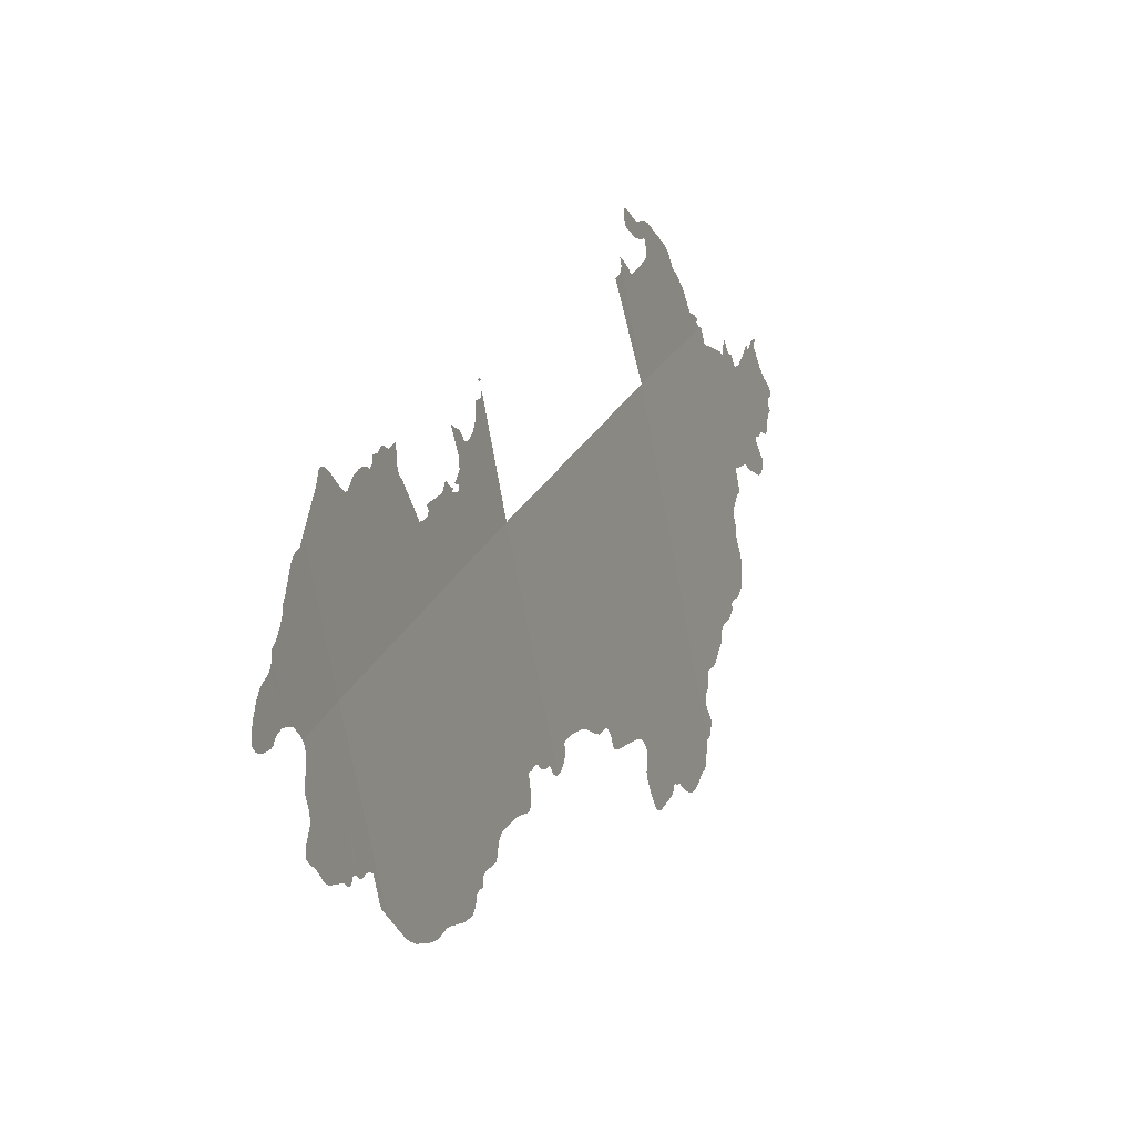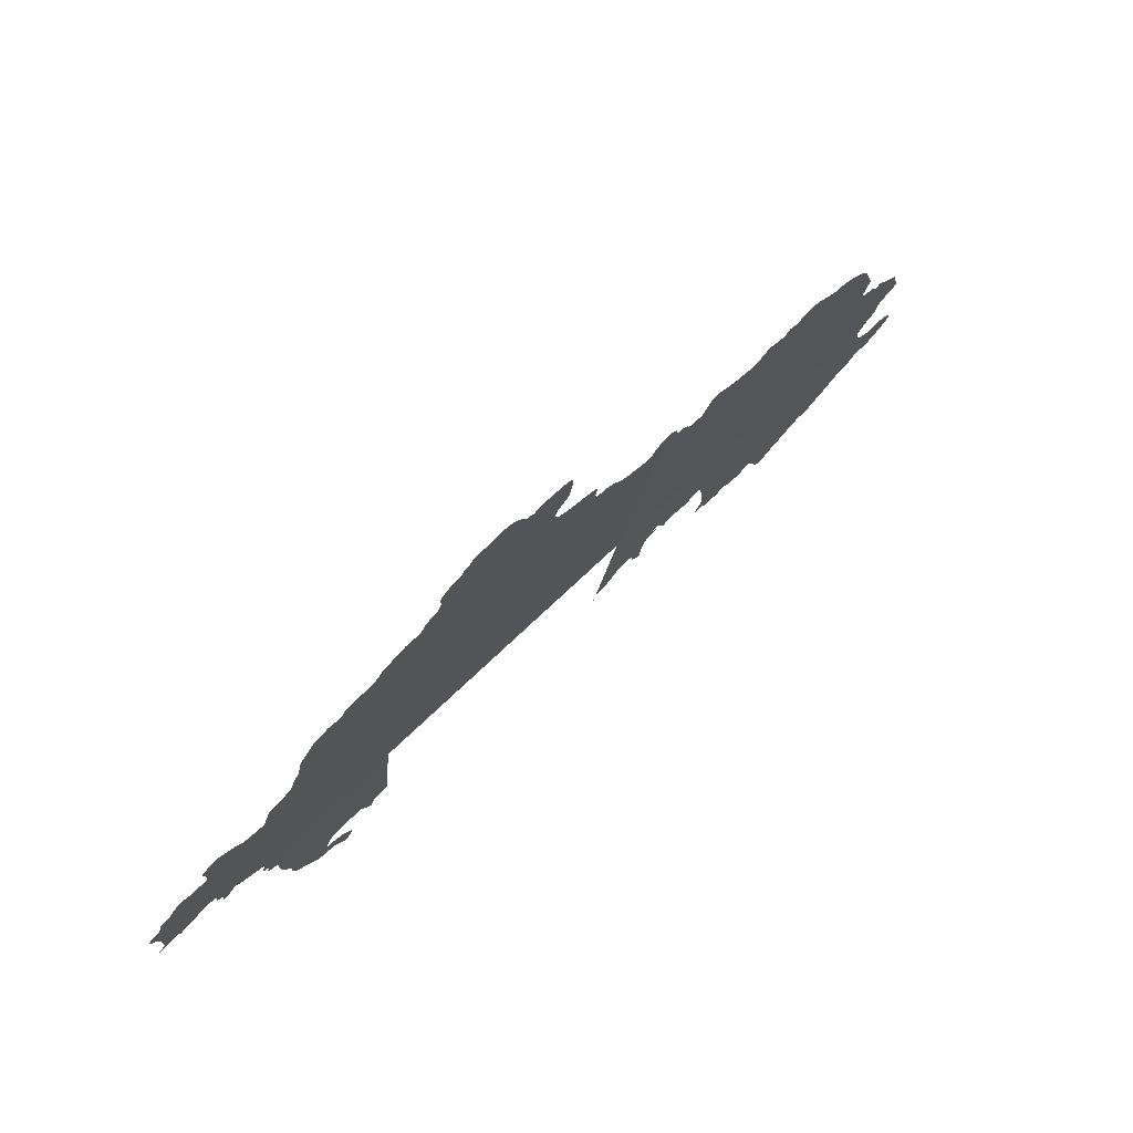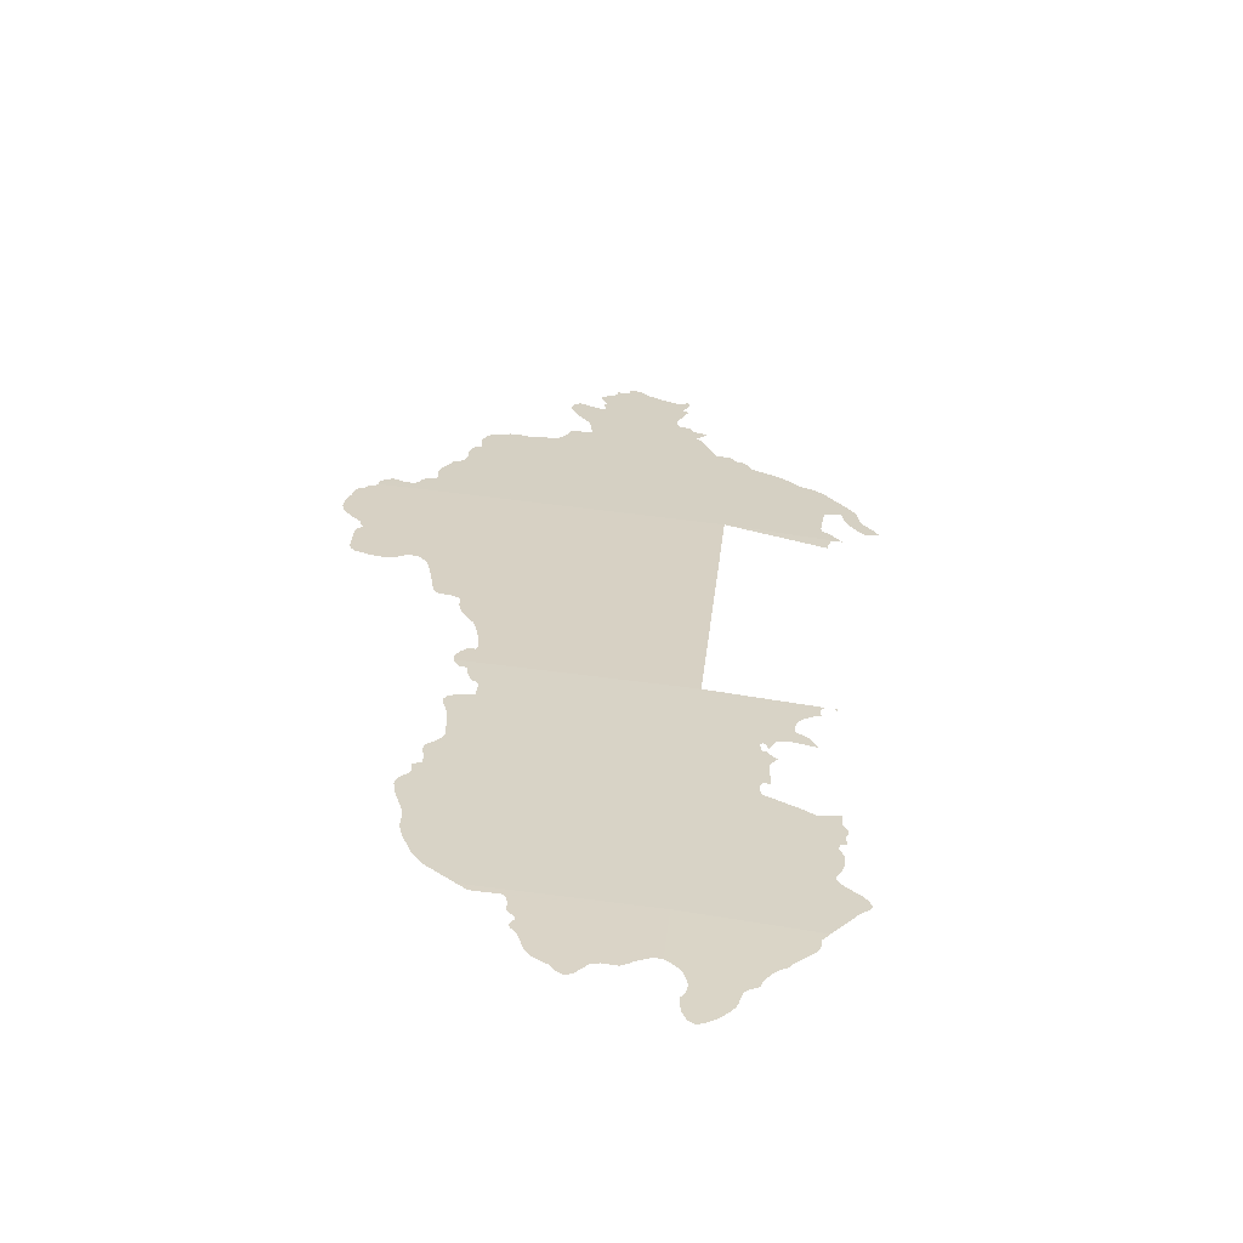
<metadata>
{"format":"obj","ext":"obj","renderer":"f3d","projection":"perspective","resolution":1024,"background":"white","views":[{"elev":35.9,"azim":-121.5,"up":"+Z"},{"elev":-30.5,"azim":-172.6,"up":"+Y"},{"elev":75.3,"azim":-62.3,"up":"+Y"}]}
</metadata>
<code>
o 0_Albania_sphere.001
v 3.48 3.365 -1.253
v 3.529 3.307 -1.27
v 3.577 3.247 -1.288
v 3.488 3.365 -1.227
v 3.55 3.247 -1.359
v 3.47 3.376 -1.249
v 3.467 3.365 -1.287
v 3.537 3.307 -1.245
v 3.537 3.307 -1.246
v 3.537 3.307 -1.247
v 3.6 3.218 -1.296
v 3.601 3.218 -1.296
v 3.512 3.307 -1.316
v 3.586 3.247 -1.263
v 3.585 3.247 -1.265
v 3.467 3.362 -1.293
v 3.468 3.361 -1.295
v 3.468 3.36 -1.295
v 3.468 3.359 -1.297
v 3.471 3.355 -1.3
v 3.472 3.353 -1.302
v 3.473 3.352 -1.302
v 3.475 3.35 -1.303
v 3.476 3.349 -1.304
v 3.478 3.345 -1.307
v 3.479 3.344 -1.307
v 3.48 3.343 -1.308
v 3.481 3.342 -1.308
v 3.482 3.341 -1.308
v 3.482 3.34 -1.308
v 3.483 3.34 -1.307
v 3.483 3.34 -1.307
v 3.484 3.339 -1.307
v 3.484 3.338 -1.307
v 3.485 3.338 -1.308
v 3.485 3.337 -1.308
v 3.487 3.336 -1.307
v 3.488 3.335 -1.307
v 3.488 3.335 -1.307
v 3.489 3.333 -1.308
v 3.49 3.332 -1.308
v 3.49 3.332 -1.309
v 3.491 3.331 -1.308
v 3.492 3.33 -1.307
v 3.493 3.33 -1.307
v 3.494 3.329 -1.307
v 3.494 3.328 -1.307
v 3.498 3.323 -1.309
v 3.499 3.322 -1.309
v 3.501 3.319 -1.312
v 3.502 3.319 -1.312
v 3.503 3.318 -1.312
v 3.503 3.317 -1.311
v 3.504 3.317 -1.311
v 3.504 3.317 -1.31
v 3.506 3.316 -1.307
v 3.507 3.315 -1.307
v 3.508 3.313 -1.308
v 3.509 3.312 -1.309
v 3.509 3.312 -1.309
v 3.509 3.312 -1.31
v 3.509 3.311 -1.311
v 3.51 3.31 -1.311
v 3.511 3.309 -1.312
v 3.511 3.309 -1.312
v 3.511 3.308 -1.313
v 3.511 3.308 -1.314
v 3.511 3.308 -1.314
v 3.511 3.307 -1.315
v 3.551 3.247 -1.36
v 3.551 3.246 -1.36
v 3.551 3.246 -1.36
v 3.552 3.245 -1.359
v 3.554 3.244 -1.358
v 3.554 3.245 -1.356
v 3.554 3.245 -1.355
v 3.555 3.245 -1.353
v 3.555 3.245 -1.352
v 3.556 3.244 -1.352
v 3.556 3.243 -1.352
v 3.557 3.243 -1.352
v 3.558 3.242 -1.351
v 3.558 3.242 -1.35
v 3.559 3.242 -1.35
v 3.559 3.241 -1.35
v 3.561 3.239 -1.351
v 3.561 3.239 -1.351
v 3.562 3.238 -1.351
v 3.562 3.237 -1.351
v 3.564 3.236 -1.351
v 3.565 3.234 -1.35
v 3.566 3.234 -1.35
v 3.566 3.233 -1.35
v 3.567 3.233 -1.349
v 3.567 3.233 -1.349
v 3.568 3.232 -1.348
v 3.569 3.231 -1.348
v 3.57 3.229 -1.349
v 3.571 3.228 -1.349
v 3.573 3.226 -1.349
v 3.573 3.226 -1.349
v 3.574 3.226 -1.348
v 3.574 3.225 -1.348
v 3.575 3.225 -1.348
v 3.575 3.224 -1.348
v 3.575 3.224 -1.348
v 3.576 3.223 -1.349
v 3.576 3.222 -1.349
v 3.579 3.22 -1.349
v 3.579 3.22 -1.349
v 3.579 3.219 -1.348
v 3.58 3.219 -1.347
v 3.582 3.218 -1.345
v 3.583 3.218 -1.343
v 3.584 3.218 -1.34
v 3.584 3.218 -1.339
v 3.585 3.218 -1.338
v 3.586 3.218 -1.336
v 3.586 3.217 -1.335
v 3.587 3.216 -1.334
v 3.588 3.215 -1.334
v 3.59 3.214 -1.334
v 3.591 3.213 -1.334
v 3.591 3.213 -1.333
v 3.592 3.213 -1.33
v 3.593 3.213 -1.329
v 3.593 3.212 -1.329
v 3.596 3.208 -1.332
v 3.596 3.208 -1.332
v 3.597 3.206 -1.334
v 3.599 3.202 -1.338
v 3.599 3.201 -1.338
v 3.601 3.2 -1.338
v 3.602 3.199 -1.338
v 3.602 3.199 -1.336
v 3.602 3.2 -1.335
v 3.602 3.2 -1.333
v 3.603 3.201 -1.332
v 3.603 3.2 -1.331
v 3.603 3.2 -1.331
v 3.604 3.199 -1.332
v 3.604 3.199 -1.332
v 3.604 3.198 -1.332
v 3.605 3.198 -1.332
v 3.605 3.197 -1.332
v 3.606 3.197 -1.333
v 3.606 3.196 -1.333
v 3.606 3.196 -1.334
v 3.606 3.195 -1.334
v 3.607 3.195 -1.334
v 3.608 3.194 -1.333
v 3.609 3.193 -1.332
v 3.61 3.192 -1.332
v 3.611 3.191 -1.332
v 3.611 3.191 -1.331
v 3.611 3.191 -1.331
v 3.611 3.191 -1.33
v 3.612 3.191 -1.33
v 3.612 3.191 -1.329
v 3.613 3.19 -1.329
v 3.613 3.19 -1.33
v 3.613 3.19 -1.329
v 3.614 3.189 -1.329
v 3.614 3.19 -1.327
v 3.614 3.191 -1.325
v 3.614 3.192 -1.322
v 3.614 3.193 -1.319
v 3.614 3.194 -1.317
v 3.615 3.193 -1.316
v 3.616 3.193 -1.316
v 3.616 3.193 -1.315
v 3.615 3.194 -1.315
v 3.614 3.195 -1.315
v 3.612 3.197 -1.315
v 3.612 3.197 -1.314
v 3.612 3.197 -1.313
v 3.611 3.199 -1.314
v 3.608 3.202 -1.314
v 3.607 3.203 -1.314
v 3.606 3.205 -1.313
v 3.606 3.205 -1.312
v 3.606 3.205 -1.311
v 3.606 3.206 -1.31
v 3.606 3.206 -1.31
v 3.606 3.207 -1.309
v 3.606 3.207 -1.308
v 3.606 3.207 -1.308
v 3.606 3.207 -1.306
v 3.606 3.207 -1.306
v 3.606 3.208 -1.306
v 3.605 3.209 -1.306
v 3.604 3.209 -1.307
v 3.604 3.21 -1.307
v 3.603 3.211 -1.306
v 3.601 3.215 -1.302
v 3.6 3.216 -1.301
v 3.6 3.217 -1.301
v 3.6 3.217 -1.3
v 3.601 3.217 -1.298
v 3.601 3.217 -1.297
v 3.47 3.376 -1.251
v 3.469 3.376 -1.251
v 3.469 3.376 -1.251
v 3.467 3.377 -1.253
v 3.467 3.377 -1.254
v 3.466 3.378 -1.255
v 3.465 3.378 -1.258
v 3.464 3.379 -1.259
v 3.461 3.381 -1.261
v 3.46 3.382 -1.262
v 3.46 3.381 -1.264
v 3.46 3.38 -1.265
v 3.46 3.378 -1.269
v 3.461 3.377 -1.27
v 3.463 3.374 -1.273
v 3.463 3.374 -1.273
v 3.463 3.373 -1.274
v 3.464 3.373 -1.275
v 3.464 3.372 -1.275
v 3.465 3.371 -1.274
v 3.465 3.371 -1.275
v 3.466 3.371 -1.275
v 3.466 3.37 -1.276
v 3.466 3.37 -1.277
v 3.466 3.369 -1.277
v 3.467 3.368 -1.277
v 3.468 3.368 -1.277
v 3.468 3.367 -1.278
v 3.468 3.366 -1.279
v 3.468 3.366 -1.28
v 3.467 3.366 -1.284
v 3.466 3.366 -1.285
v 3.584 3.248 -1.265
v 3.583 3.249 -1.266
v 3.582 3.251 -1.265
v 3.538 3.306 -1.246
v 3.513 3.306 -1.316
v 3.514 3.304 -1.316
v 3.515 3.304 -1.316
v 3.516 3.303 -1.315
v 3.516 3.302 -1.314
v 3.516 3.302 -1.313
v 3.517 3.301 -1.314
v 3.519 3.299 -1.315
v 3.522 3.296 -1.317
v 3.523 3.294 -1.318
v 3.524 3.291 -1.321
v 3.525 3.29 -1.323
v 3.526 3.288 -1.323
v 3.527 3.287 -1.324
v 3.527 3.286 -1.324
v 3.527 3.286 -1.326
v 3.527 3.285 -1.326
v 3.527 3.285 -1.327
v 3.527 3.285 -1.328
v 3.527 3.285 -1.329
v 3.527 3.285 -1.329
v 3.527 3.284 -1.33
v 3.53 3.28 -1.333
v 3.533 3.276 -1.335
v 3.534 3.274 -1.337
v 3.534 3.274 -1.338
v 3.534 3.273 -1.338
v 3.534 3.273 -1.34
v 3.533 3.273 -1.341
v 3.531 3.275 -1.343
v 3.53 3.275 -1.344
v 3.53 3.275 -1.347
v 3.529 3.274 -1.351
v 3.529 3.273 -1.352
v 3.53 3.272 -1.353
v 3.531 3.27 -1.353
v 3.534 3.267 -1.354
v 3.535 3.265 -1.354
v 3.536 3.264 -1.354
v 3.537 3.264 -1.354
v 3.537 3.264 -1.355
v 3.537 3.263 -1.355
v 3.538 3.263 -1.355
v 3.538 3.261 -1.358
v 3.539 3.26 -1.36
v 3.539 3.259 -1.361
v 3.54 3.257 -1.361
v 3.541 3.256 -1.362
v 3.542 3.255 -1.362
v 3.544 3.253 -1.362
v 3.545 3.252 -1.362
v 3.545 3.251 -1.362
v 3.546 3.251 -1.363
v 3.546 3.25 -1.362
v 3.547 3.25 -1.362
v 3.547 3.25 -1.362
v 3.548 3.249 -1.361
v 3.548 3.248 -1.361
v 3.549 3.248 -1.36
v 3.549 3.248 -1.36
v 3.6 3.219 -1.294
v 3.601 3.219 -1.294
v 3.601 3.219 -1.294
v 3.6 3.219 -1.294
v 3.6 3.219 -1.293
v 3.6 3.219 -1.293
v 3.6 3.22 -1.292
v 3.599 3.221 -1.291
v 3.599 3.221 -1.29
v 3.6 3.223 -1.286
v 3.6 3.224 -1.282
v 3.599 3.226 -1.279
v 3.6 3.227 -1.275
v 3.6 3.228 -1.273
v 3.597 3.233 -1.265
v 3.597 3.234 -1.264
v 3.597 3.235 -1.264
v 3.594 3.238 -1.262
v 3.594 3.239 -1.262
v 3.593 3.24 -1.259
v 3.593 3.241 -1.258
v 3.593 3.242 -1.258
v 3.593 3.242 -1.257
v 3.592 3.242 -1.257
v 3.591 3.243 -1.259
v 3.591 3.243 -1.26
v 3.591 3.242 -1.261
v 3.592 3.24 -1.264
v 3.592 3.239 -1.264
v 3.593 3.238 -1.266
v 3.594 3.237 -1.266
v 3.595 3.236 -1.267
v 3.595 3.236 -1.267
v 3.594 3.236 -1.269
v 3.593 3.236 -1.27
v 3.592 3.237 -1.27
v 3.587 3.243 -1.269
v 3.587 3.244 -1.269
v 3.587 3.245 -1.267
v 3.586 3.246 -1.264
v 3.465 3.383 -1.244
v 3.465 3.383 -1.244
v 3.465 3.383 -1.244
v 3.466 3.382 -1.243
v 3.467 3.381 -1.243
v 3.468 3.381 -1.244
v 3.468 3.38 -1.244
v 3.468 3.379 -1.244
v 3.47 3.377 -1.246
v 3.47 3.376 -1.248
v 3.487 3.367 -1.228
v 3.486 3.367 -1.228
v 3.485 3.368 -1.227
v 3.485 3.368 -1.227
v 3.484 3.369 -1.228
v 3.483 3.37 -1.228
v 3.48 3.373 -1.23
v 3.479 3.374 -1.231
v 3.478 3.374 -1.232
v 3.477 3.375 -1.232
v 3.475 3.376 -1.233
v 3.474 3.377 -1.233
v 3.473 3.378 -1.233
v 3.472 3.379 -1.234
v 3.472 3.379 -1.235
v 3.471 3.38 -1.235
v 3.47 3.381 -1.235
v 3.469 3.382 -1.235
v 3.468 3.383 -1.235
v 3.466 3.385 -1.236
v 3.464 3.386 -1.237
v 3.464 3.387 -1.237
v 3.463 3.387 -1.238
v 3.462 3.388 -1.239
v 3.462 3.387 -1.241
v 3.463 3.386 -1.242
v 3.464 3.384 -1.243
v 3.464 3.384 -1.244
v 3.537 3.307 -1.245
v 3.536 3.307 -1.248
v 3.534 3.309 -1.247
v 3.533 3.31 -1.249
v 3.532 3.311 -1.25
v 3.53 3.312 -1.251
v 3.529 3.314 -1.251
v 3.528 3.315 -1.25
v 3.528 3.315 -1.25
v 3.528 3.315 -1.249
v 3.528 3.316 -1.248
v 3.528 3.316 -1.247
v 3.527 3.318 -1.245
v 3.526 3.319 -1.245
v 3.525 3.318 -1.25
v 3.524 3.318 -1.252
v 3.524 3.319 -1.252
v 3.521 3.321 -1.253
v 3.521 3.321 -1.253
v 3.522 3.32 -1.254
v 3.522 3.32 -1.254
v 3.522 3.32 -1.254
v 3.522 3.32 -1.255
v 3.52 3.322 -1.254
v 3.52 3.322 -1.253
v 3.521 3.322 -1.253
v 3.52 3.322 -1.253
v 3.52 3.323 -1.25
v 3.518 3.325 -1.251
v 3.516 3.327 -1.25
v 3.514 3.329 -1.249
v 3.513 3.331 -1.249
v 3.513 3.33 -1.25
v 3.512 3.331 -1.251
v 3.511 3.333 -1.25
v 3.51 3.334 -1.249
v 3.51 3.334 -1.249
v 3.511 3.336 -1.241
v 3.511 3.337 -1.24
v 3.511 3.337 -1.239
v 3.513 3.336 -1.235
v 3.513 3.337 -1.234
v 3.511 3.338 -1.234
v 3.511 3.339 -1.233
v 3.511 3.339 -1.233
v 3.51 3.34 -1.232
v 3.51 3.34 -1.232
v 3.51 3.341 -1.232
v 3.509 3.341 -1.232
v 3.509 3.341 -1.232
v 3.508 3.343 -1.231
v 3.507 3.343 -1.232
v 3.507 3.343 -1.232
v 3.507 3.344 -1.233
v 3.506 3.345 -1.233
v 3.506 3.345 -1.232
v 3.505 3.346 -1.231
v 3.504 3.347 -1.23
v 3.503 3.349 -1.23
v 3.502 3.35 -1.23
v 3.5 3.352 -1.231
v 3.499 3.352 -1.23
v 3.499 3.353 -1.229
v 3.498 3.355 -1.225
v 3.498 3.356 -1.224
v 3.497 3.357 -1.223
v 3.497 3.358 -1.223
v 3.495 3.359 -1.224
f 367 339 373
f 403 401 399
f 3 234 233
f 44 43 41
f 166 140 178
f 220 219 217
f 8 236 9
f 275 264 263
f 324 323 315
f 9 375 8
f 4 1 347
f 1 6 346
f 1 346 356
f 347 1 353
f 356 346 345
f 347 353 348
f 350 349 348
f 353 1 355
f 345 344 362
f 1 356 355
f 351 350 348
f 353 352 348
f 352 351 348
f 355 354 353
f 344 343 362
f 356 345 357
f 357 345 358
f 343 342 363
f 358 345 361
f 361 345 362
f 342 341 364
f 341 340 365
f 362 343 363
f 360 359 358
f 339 337 338
f 340 339 366
f 361 360 358
f 342 364 363
f 339 338 374
f 364 341 365
f 374 373 339
f 373 372 368
f 372 371 369
f 373 368 367
f 371 370 369
f 369 368 372
f 367 366 339
f 366 365 340
f 2 1 409
f 1 4 436
f 410 1 435
f 442 441 439
f 441 440 439
f 376 10 2
f 378 377 376
f 379 378 376
f 439 438 442
f 438 437 442
f 379 376 2
f 380 379 2
f 4 442 437
f 4 437 436
f 381 380 2
f 382 381 391
f 381 2 397
f 382 391 390
f 436 435 1
f 435 434 429
f 434 433 429
f 433 432 429
f 432 431 429
f 431 430 429
f 383 382 389
f 385 384 389
f 384 383 389
f 387 386 389
f 386 385 389
f 389 388 387
f 390 389 382
f 427 426 425
f 427 425 424
f 428 427 424
f 423 422 421
f 428 424 414
f 424 423 418
f 414 424 418
f 423 421 420
f 420 419 418
f 417 416 414
f 416 415 414
f 420 418 423
f 418 417 414
f 413 412 429
f 412 411 410
f 414 413 429
f 412 410 429
f 429 428 414
f 435 429 410
f 391 381 396
f 393 392 394
f 392 391 394
f 396 381 397
f 1 410 409
f 395 394 391
f 2 409 408
f 395 391 396
f 2 408 398
f 408 407 404
f 399 408 404
f 407 406 405
f 407 405 404
f 398 397 2
f 408 399 398
f 403 402 401
f 404 403 399
f 401 400 399
f 3 235 234
f 233 15 3
f 2 13 66
f 13 69 66
f 69 68 66
f 68 67 66
f 7 1 23
f 1 2 46
f 23 37 24
f 17 16 23
f 16 7 23
f 19 18 17
f 21 20 22
f 20 19 17
f 23 20 17
f 23 22 20
f 26 25 32
f 25 24 32
f 26 32 31
f 27 26 29
f 2 66 65
f 37 23 1
f 28 27 29
f 26 31 29
f 2 65 59
f 65 64 59
f 64 63 62
f 62 61 59
f 61 60 59
f 64 62 59
f 32 24 33
f 30 29 31
f 58 57 56
f 2 59 58
f 33 24 37
f 2 58 56
f 56 55 49
f 55 54 50
f 49 55 50
f 54 53 50
f 53 52 51
f 50 53 51
f 37 1 46
f 36 35 37
f 35 34 37
f 34 33 37
f 2 56 47
f 56 49 48
f 56 48 47
f 38 37 45
f 41 40 44
f 40 39 44
f 39 38 45
f 37 46 45
f 2 47 46
f 44 39 45
f 43 42 41
f 11 12 200
f 200 199 11
f 199 198 11
f 70 5 71
f 5 3 77
f 76 5 77
f 72 71 5
f 74 73 75
f 73 72 75
f 76 75 5
f 75 72 5
f 3 11 198
f 3 198 197
f 3 197 119
f 197 196 126
f 3 83 78
f 196 195 126
f 195 194 193
f 193 192 186
f 192 191 187
f 195 193 126
f 77 3 78
f 83 3 84
f 192 187 186
f 191 190 187
f 84 3 95
f 96 3 118
f 81 80 82
f 80 79 83
f 82 80 83
f 79 78 83
f 3 96 95
f 190 189 188
f 187 190 188
f 193 186 185
f 3 119 118
f 193 185 181
f 197 126 119
f 184 183 182
f 185 184 182
f 87 86 88
f 86 85 90
f 88 86 89
f 85 84 95
f 126 193 180
f 182 181 185
f 90 89 86
f 92 91 93
f 91 90 94
f 94 93 91
f 181 180 193
f 180 179 139
f 126 180 127
f 94 90 95
f 90 85 95
f 179 178 140
f 180 128 127
f 177 176 175
f 128 180 139
f 178 177 166
f 99 98 102
f 98 97 102
f 100 99 102
f 100 102 101
f 97 96 118
f 177 175 174
f 174 173 168
f 173 172 168
f 168 172 169
f 172 171 169
f 171 170 169
f 168 167 174
f 167 166 174
f 177 174 166
f 103 102 97
f 106 105 104
f 108 107 106
f 110 109 111
f 109 108 112
f 112 111 109
f 114 113 112
f 115 114 104
f 114 112 104
f 108 106 112
f 106 104 112
f 115 104 103
f 118 117 116
f 116 115 118
f 115 103 118
f 166 165 144
f 145 165 158
f 165 164 159
f 164 163 160
f 163 162 161
f 163 161 160
f 165 145 144
f 164 160 159
f 103 97 118
f 165 159 158
f 158 157 153
f 145 158 153
f 124 123 122
f 125 124 122
f 125 122 121
f 126 125 120
f 125 121 120
f 126 120 119
f 157 156 153
f 155 154 153
f 156 155 153
f 152 151 147
f 151 150 147
f 153 152 145
f 139 179 140
f 131 130 137
f 130 129 138
f 129 128 139
f 150 149 148
f 147 146 145
f 150 148 147
f 130 138 137
f 138 129 139
f 133 132 136
f 132 131 136
f 135 134 133
f 136 135 133
f 152 147 145
f 137 136 131
f 166 144 140
f 144 143 140
f 143 142 141
f 140 143 141
f 1 7 230
f 7 232 231
f 230 7 231
f 201 6 1
f 203 202 1
f 202 201 1
f 206 205 207
f 205 204 207
f 204 203 1
f 1 230 229
f 1 229 228
f 207 204 1
f 210 209 211
f 209 208 212
f 208 207 221
f 207 1 221
f 208 221 215
f 1 228 227
f 226 225 223
f 225 224 223
f 1 227 222
f 227 226 222
f 209 212 211
f 212 208 214
f 214 213 212
f 215 214 208
f 222 226 223
f 215 221 220
f 218 217 219
f 217 216 220
f 216 215 220
f 1 222 221
f 3 5 263
f 5 296 263
f 275 296 279
f 295 294 293
f 296 275 263
f 296 295 286
f 279 296 286
f 237 13 238
f 13 2 242
f 239 238 242
f 242 238 13
f 241 240 242
f 240 239 242
f 2 3 250
f 275 279 278
f 295 293 286
f 243 242 2
f 293 292 287
f 292 291 290
f 290 289 292
f 289 288 292
f 288 287 292
f 244 243 2
f 245 244 2
f 293 287 286
f 286 285 280
f 285 284 281
f 286 280 279
f 246 245 2
f 248 247 249
f 247 246 250
f 250 249 247
f 253 252 259
f 252 251 259
f 251 250 3
f 250 246 2
f 284 283 281
f 283 282 281
f 281 280 285
f 278 277 275
f 277 276 275
f 3 263 262
f 275 274 273
f 275 273 265
f 273 272 265
f 272 271 268
f 271 270 269
f 268 271 269
f 268 267 265
f 267 266 265
f 256 255 257
f 255 254 258
f 258 257 255
f 259 258 253
f 258 254 253
f 260 259 251
f 262 261 3
f 261 260 3
f 260 251 3
f 272 268 265
f 265 264 275
f 15 14 336
f 336 335 15
f 335 334 15
f 297 11 304
f 11 3 304
f 299 298 297
f 302 301 297
f 301 300 297
f 300 299 297
f 3 15 334
f 3 334 333
f 303 302 297
f 304 303 297
f 3 333 332
f 304 3 305
f 305 3 306
f 307 306 3
f 3 332 308
f 308 307 3
f 310 309 332
f 309 308 332
f 310 332 331
f 312 311 328
f 311 310 330
f 328 311 329
f 314 313 327
f 313 312 328
f 317 316 321
f 316 315 323
f 313 328 327
f 318 317 321
f 316 323 321
f 315 314 325
f 320 319 318
f 329 311 330
f 326 314 327
f 331 330 310
f 320 318 321
f 314 326 325
f 324 315 325
f 322 321 323

</code>
